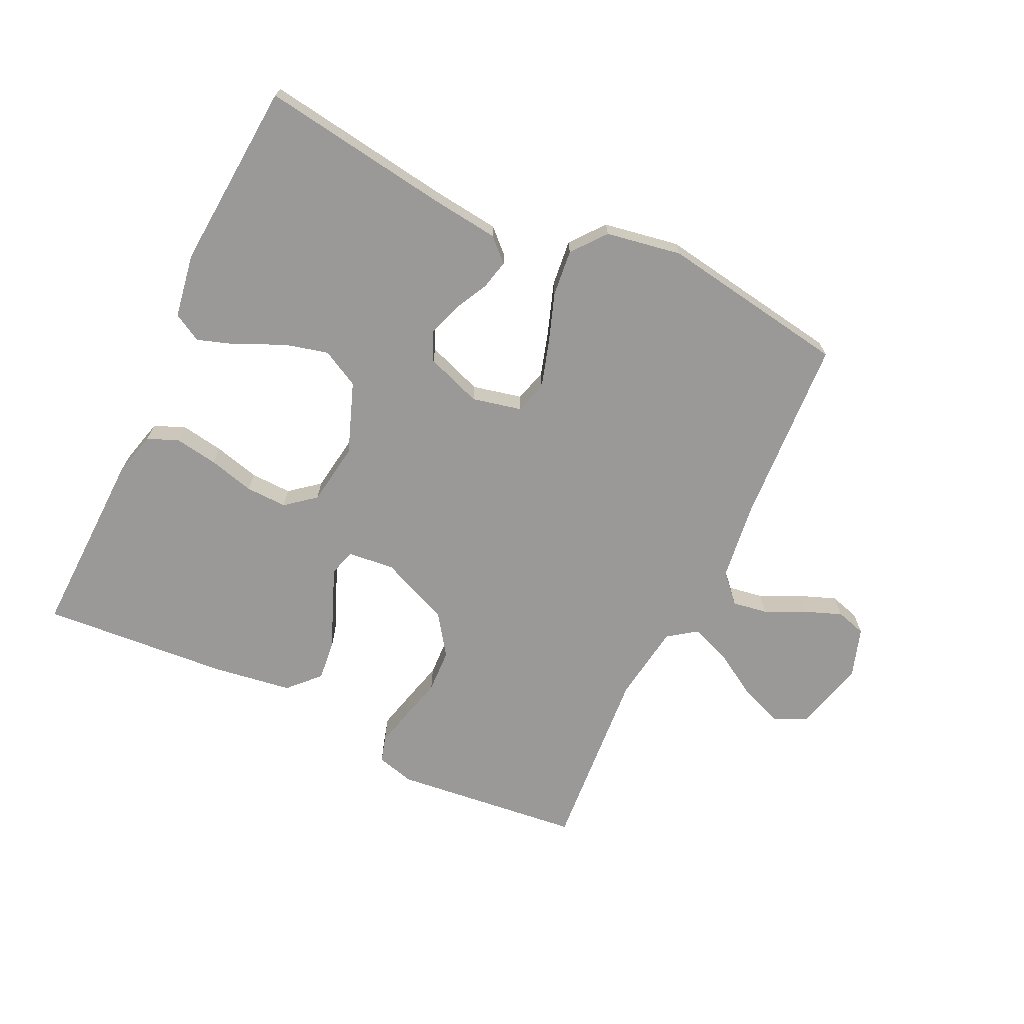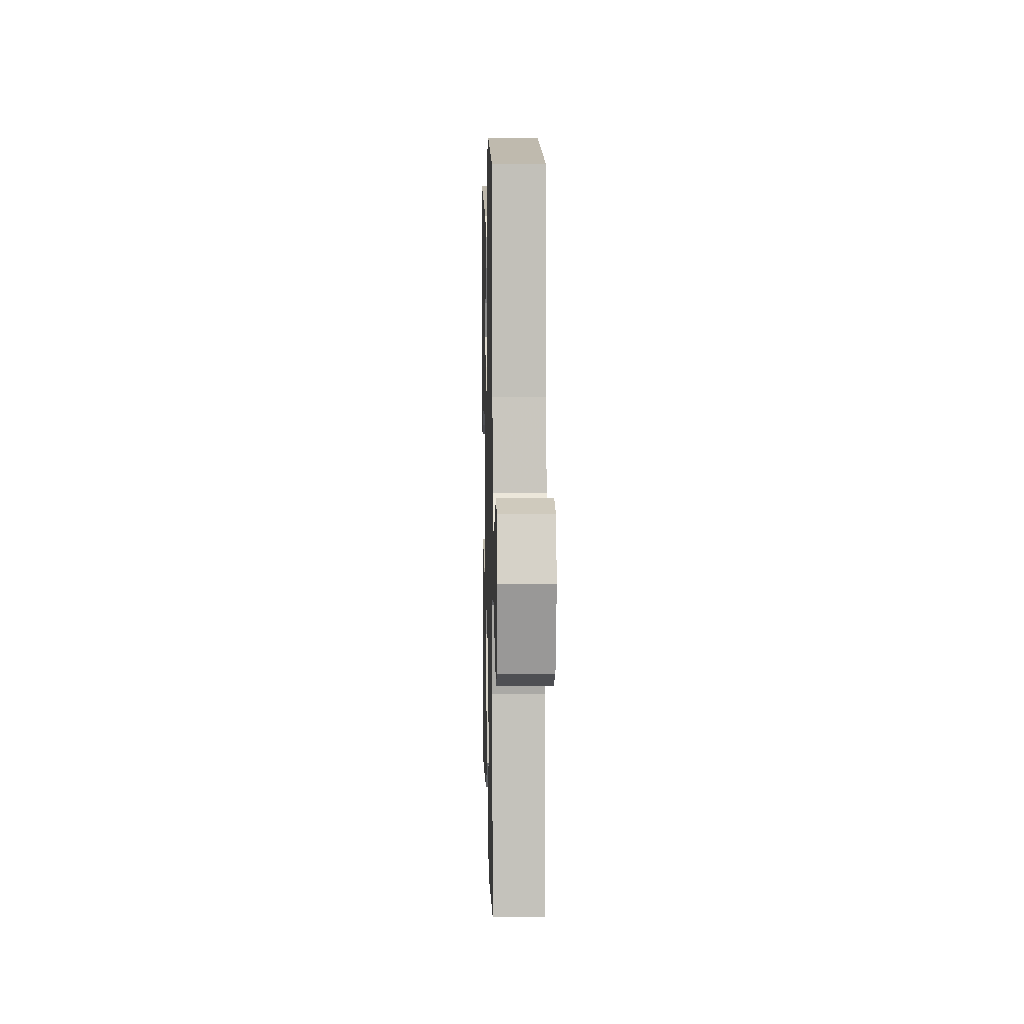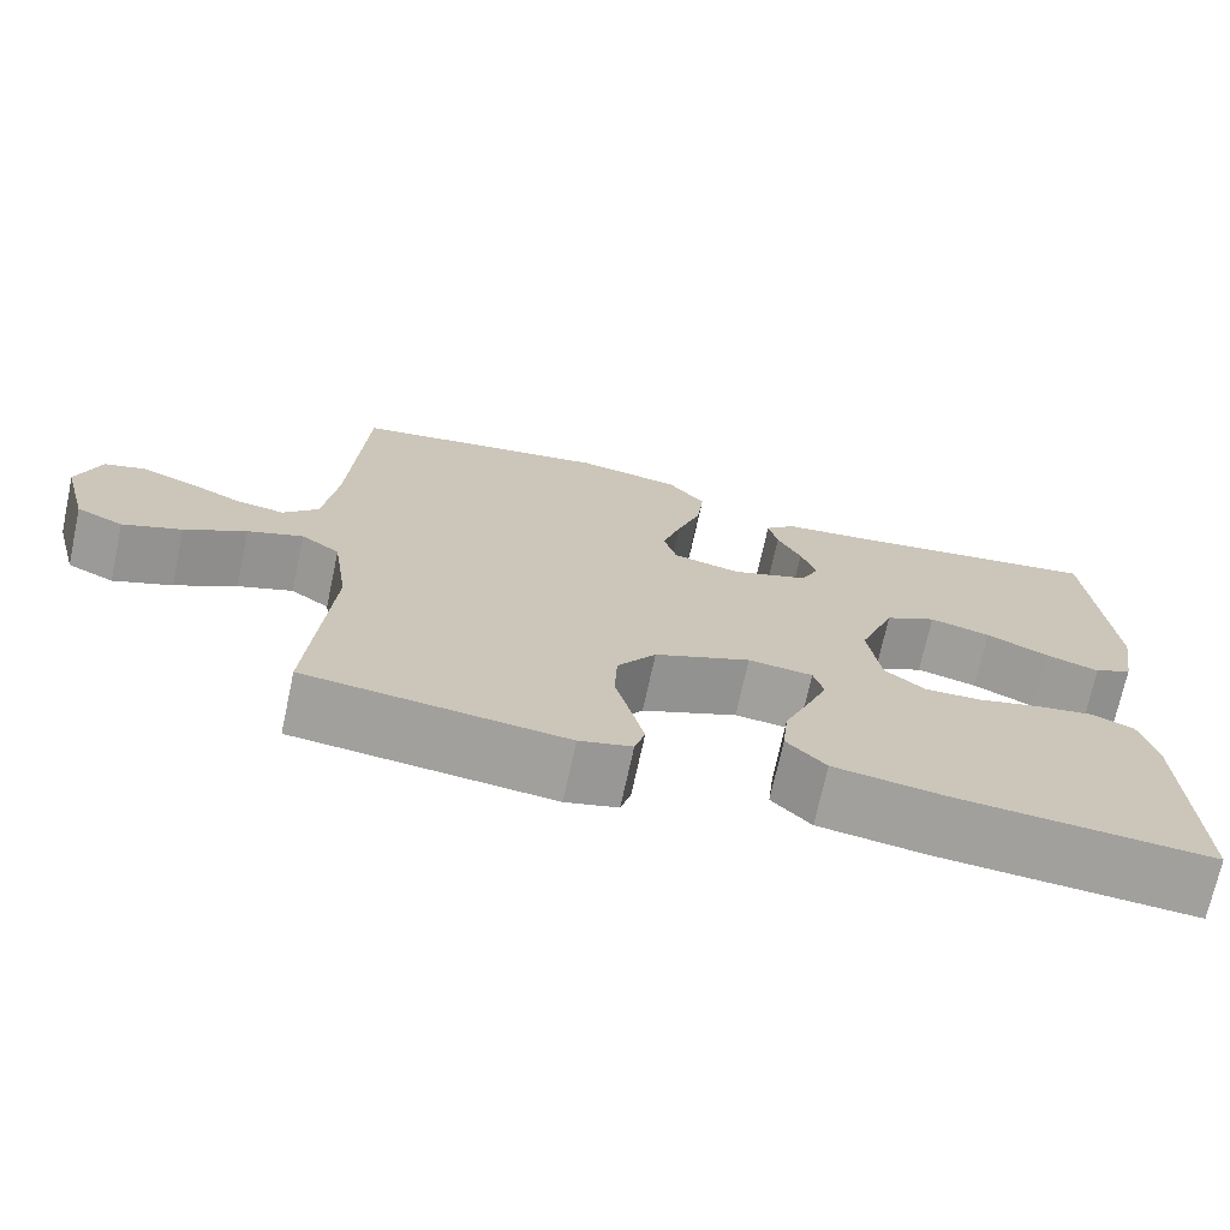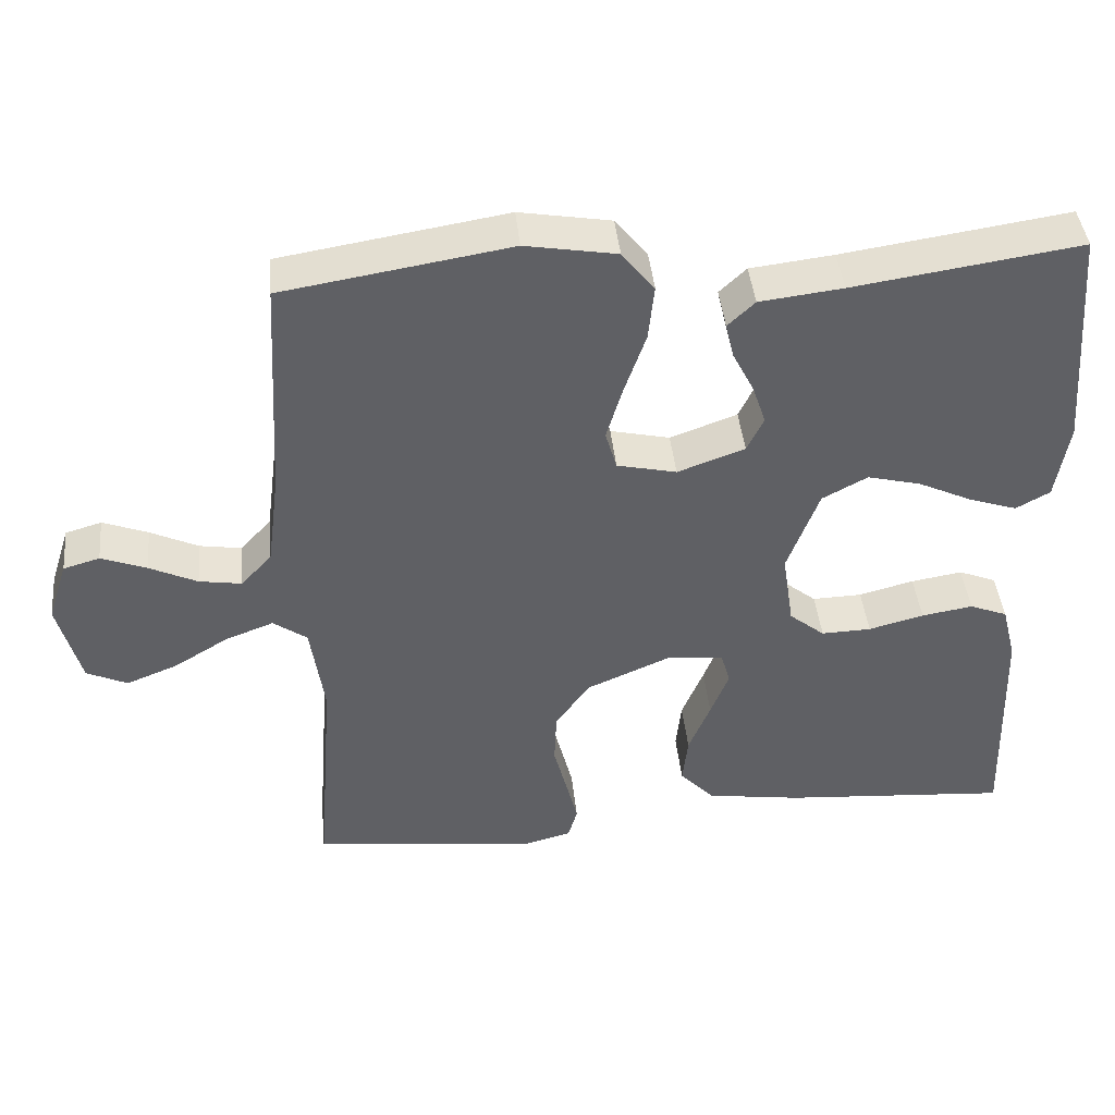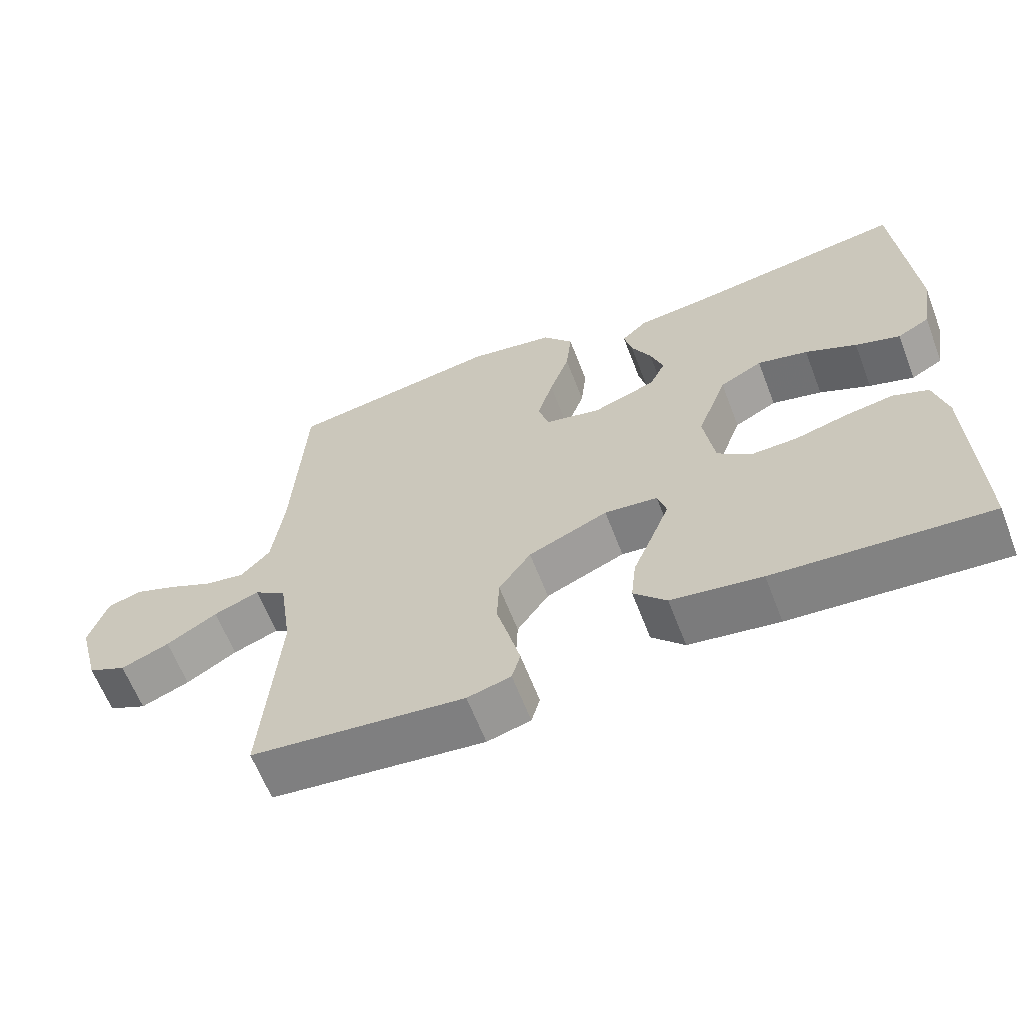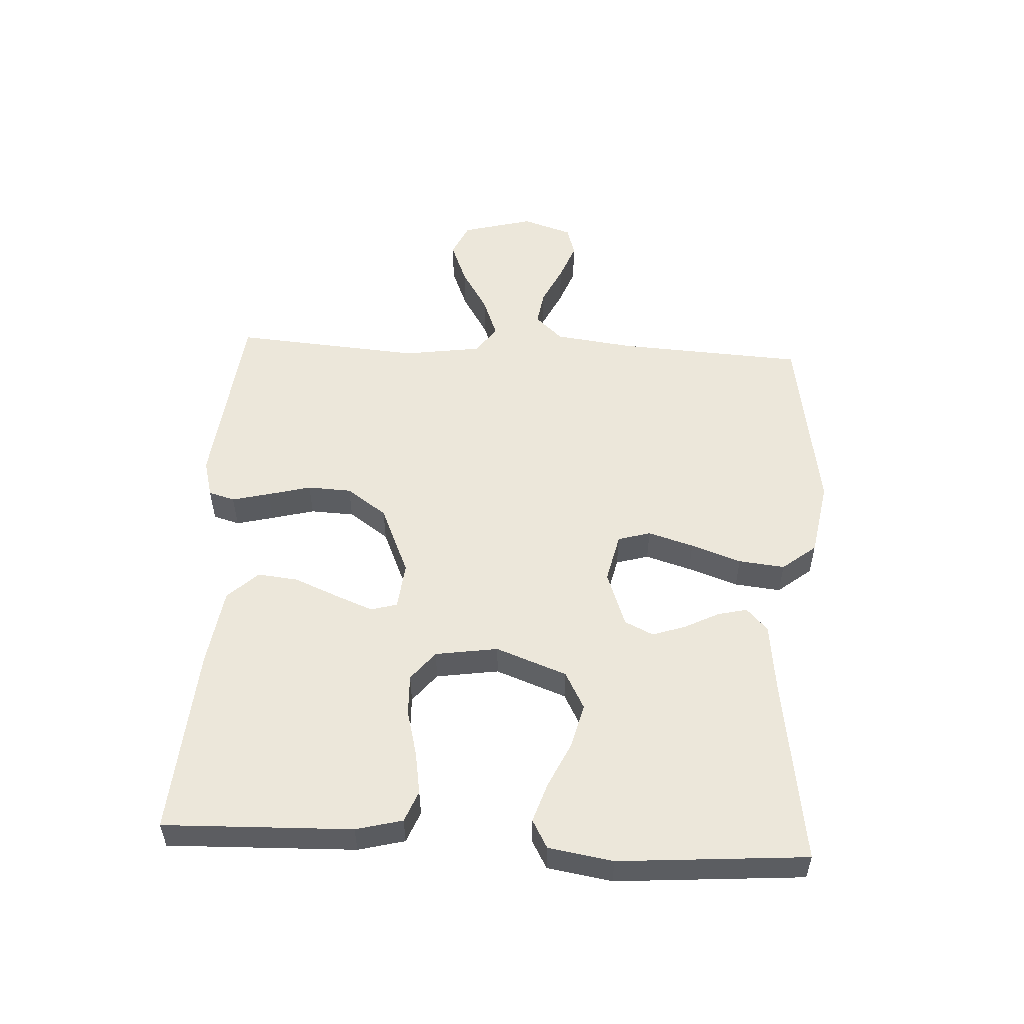
<metadata>
{"format":"obj","ext":"obj","renderer":"f3d","projection":"perspective","resolution":1024,"background":"white","views":[{"elev":-69.1,"azim":-25.4,"up":"+Y"},{"elev":6.6,"azim":88.5,"up":"+Z"},{"elev":-71.5,"azim":167.8,"up":"+Z"},{"elev":42.6,"azim":174.2,"up":"+Z"},{"elev":-62.8,"azim":-159.0,"up":"+Z"},{"elev":53.7,"azim":-86.9,"up":"+Y"}]}
</metadata>
<code>
v -0.5 0.07 -0.5
v -0.491 0.07 -0.2
v -0.472 0.07 -0.126
v -0.422 0.07 -0.106
v -0.354 0.07 -0.117
v -0.281 0.07 -0.136
v -0.215 0.07 -0.138
v -0.168 0.07 -0.1
v -0.153 0.07 0
v -0.195 0.07 0.113
v -0.255 0.07 0.145
v -0.326 0.07 0.127
v -0.398 0.07 0.093
v -0.461 0.07 0.072
v -0.506 0.07 0.097
v -0.523 0.07 0.2
v -0.5 0.07 0.5
v -0.2 0.07 0.456
v -0.09 0.07 0.443
v -0.054 0.07 0.409
v -0.065 0.07 0.362
v -0.093 0.07 0.307
v -0.111 0.07 0.254
v -0.089 0.07 0.208
v 0 0.07 0.176
v 0.079 0.07 0.194
v 0.094 0.07 0.246
v 0.072 0.07 0.319
v 0.044 0.07 0.399
v 0.036 0.07 0.473
v 0.079 0.07 0.527
v 0.2 0.07 0.548
v 0.5 0.07 0.5
v 0.517 0.07 0.2
v 0.533 0.07 0.076
v 0.574 0.07 0.032
v 0.63 0.07 0.041
v 0.693 0.07 0.071
v 0.753 0.07 0.094
v 0.801 0.07 0.08
v 0.827 0.07 0
v 0.797 0.07 -0.113
v 0.743 0.07 -0.138
v 0.675 0.07 -0.111
v 0.604 0.07 -0.068
v 0.54 0.07 -0.044
v 0.495 0.07 -0.076
v 0.477 0.07 -0.2
v 0.5 0.07 -0.5
v 0.2 0.07 -0.533
v 0.139 0.07 -0.517
v 0.127 0.07 -0.475
v 0.142 0.07 -0.415
v 0.16 0.07 -0.346
v 0.157 0.07 -0.276
v 0.112 0.07 -0.212
v 0 0.07 -0.164
v -0.075 0.07 -0.172
v -0.087 0.07 -0.214
v -0.063 0.07 -0.275
v -0.034 0.07 -0.345
v -0.027 0.07 -0.41
v -0.073 0.07 -0.458
v -0.2 0.07 -0.477
v -0.5 0 -0.5
v -0.491 0 -0.2
v -0.472 0 -0.126
v -0.422 0 -0.106
v -0.354 0 -0.117
v -0.281 0 -0.136
v -0.215 0 -0.138
v -0.168 0 -0.1
v -0.153 0 0
v -0.195 0 0.113
v -0.255 0 0.145
v -0.326 0 0.127
v -0.398 0 0.093
v -0.461 0 0.072
v -0.506 0 0.097
v -0.523 0 0.2
v -0.5 0 0.5
v -0.2 0 0.456
v -0.09 0 0.443
v -0.054 0 0.409
v -0.065 0 0.362
v -0.093 0 0.307
v -0.111 0 0.254
v -0.089 0 0.208
v 0 0 0.176
v 0.079 0 0.194
v 0.094 0 0.246
v 0.072 0 0.319
v 0.044 0 0.399
v 0.036 0 0.473
v 0.079 0 0.527
v 0.2 0 0.548
v 0.5 0 0.5
v 0.517 0 0.2
v 0.533 0 0.076
v 0.574 0 0.032
v 0.63 0 0.041
v 0.693 0 0.071
v 0.753 0 0.094
v 0.801 0 0.08
v 0.827 0 0
v 0.797 0 -0.113
v 0.743 0 -0.138
v 0.675 0 -0.111
v 0.604 0 -0.068
v 0.54 0 -0.044
v 0.495 0 -0.076
v 0.477 0 -0.2
v 0.5 0 -0.5
v 0.2 0 -0.533
v 0.139 0 -0.517
v 0.127 0 -0.475
v 0.142 0 -0.415
v 0.16 0 -0.346
v 0.157 0 -0.276
v 0.112 0 -0.212
v 0 0 -0.164
v -0.075 0 -0.172
v -0.087 0 -0.214
v -0.063 0 -0.275
v -0.034 0 -0.345
v -0.027 0 -0.41
v -0.073 0 -0.458
v -0.2 0 -0.477
f 60 61 62 63
f 59 60 63 64
f 58 59 64 1
f 51 52 53 54
f 49 50 51 54
f 48 49 54 55
f 47 48 55 56
f 42 43 44 45
f 42 45 46
f 41 42 46
f 40 41 46
f 37 38 39 40
f 37 40 46
f 36 37 46 47
f 31 32 33 34
f 31 34 35
f 28 29 30 31
f 27 28 31 35
f 26 27 35 36
f 19 20 21 22
f 18 19 22 23
f 17 18 23
f 16 17 23 24
f 12 13 14 15
f 11 12 15 16
f 3 4 5 6
f 1 2 3 6
f 58 1 6 7
f 57 58 7 8
f 36 47 56 57
f 25 26 36 57
f 25 57 8 9
f 11 16 24 25
f 10 11 25
f 9 10 25
f 127 126 125 124
f 128 127 124 123
f 65 128 123 122
f 118 117 116 115
f 118 115 114 113
f 119 118 113 112
f 120 119 112 111
f 109 108 107 106
f 110 109 106
f 110 106 105
f 110 105 104
f 104 103 102 101
f 110 104 101
f 111 110 101 100
f 98 97 96 95
f 99 98 95
f 95 94 93 92
f 99 95 92 91
f 100 99 91 90
f 86 85 84 83
f 87 86 83 82
f 87 82 81
f 88 87 81 80
f 79 78 77 76
f 80 79 76 75
f 70 69 68 67
f 70 67 66 65
f 71 70 65 122
f 72 71 122 121
f 121 120 111 100
f 121 100 90 89
f 73 72 121 89
f 89 88 80 75
f 89 75 74
f 89 74 73
f 1 65 66 2
f 2 66 67 3
f 3 67 68 4
f 4 68 69 5
f 5 69 70 6
f 6 70 71 7
f 7 71 72 8
f 8 72 73 9
f 9 73 74 10
f 10 74 75 11
f 11 75 76 12
f 12 76 77 13
f 13 77 78 14
f 14 78 79 15
f 15 79 80 16
f 16 80 81 17
f 17 81 82 18
f 18 82 83 19
f 19 83 84 20
f 20 84 85 21
f 21 85 86 22
f 22 86 87 23
f 23 87 88 24
f 24 88 89 25
f 25 89 90 26
f 26 90 91 27
f 27 91 92 28
f 28 92 93 29
f 29 93 94 30
f 30 94 95 31
f 31 95 96 32
f 32 96 97 33
f 33 97 98 34
f 34 98 99 35
f 35 99 100 36
f 36 100 101 37
f 37 101 102 38
f 38 102 103 39
f 39 103 104 40
f 40 104 105 41
f 41 105 106 42
f 42 106 107 43
f 43 107 108 44
f 44 108 109 45
f 45 109 110 46
f 46 110 111 47
f 47 111 112 48
f 48 112 113 49
f 49 113 114 50
f 50 114 115 51
f 51 115 116 52
f 52 116 117 53
f 53 117 118 54
f 54 118 119 55
f 55 119 120 56
f 56 120 121 57
f 57 121 122 58
f 58 122 123 59
f 59 123 124 60
f 60 124 125 61
f 61 125 126 62
f 62 126 127 63
f 63 127 128 64
f 64 128 65 1

</code>
